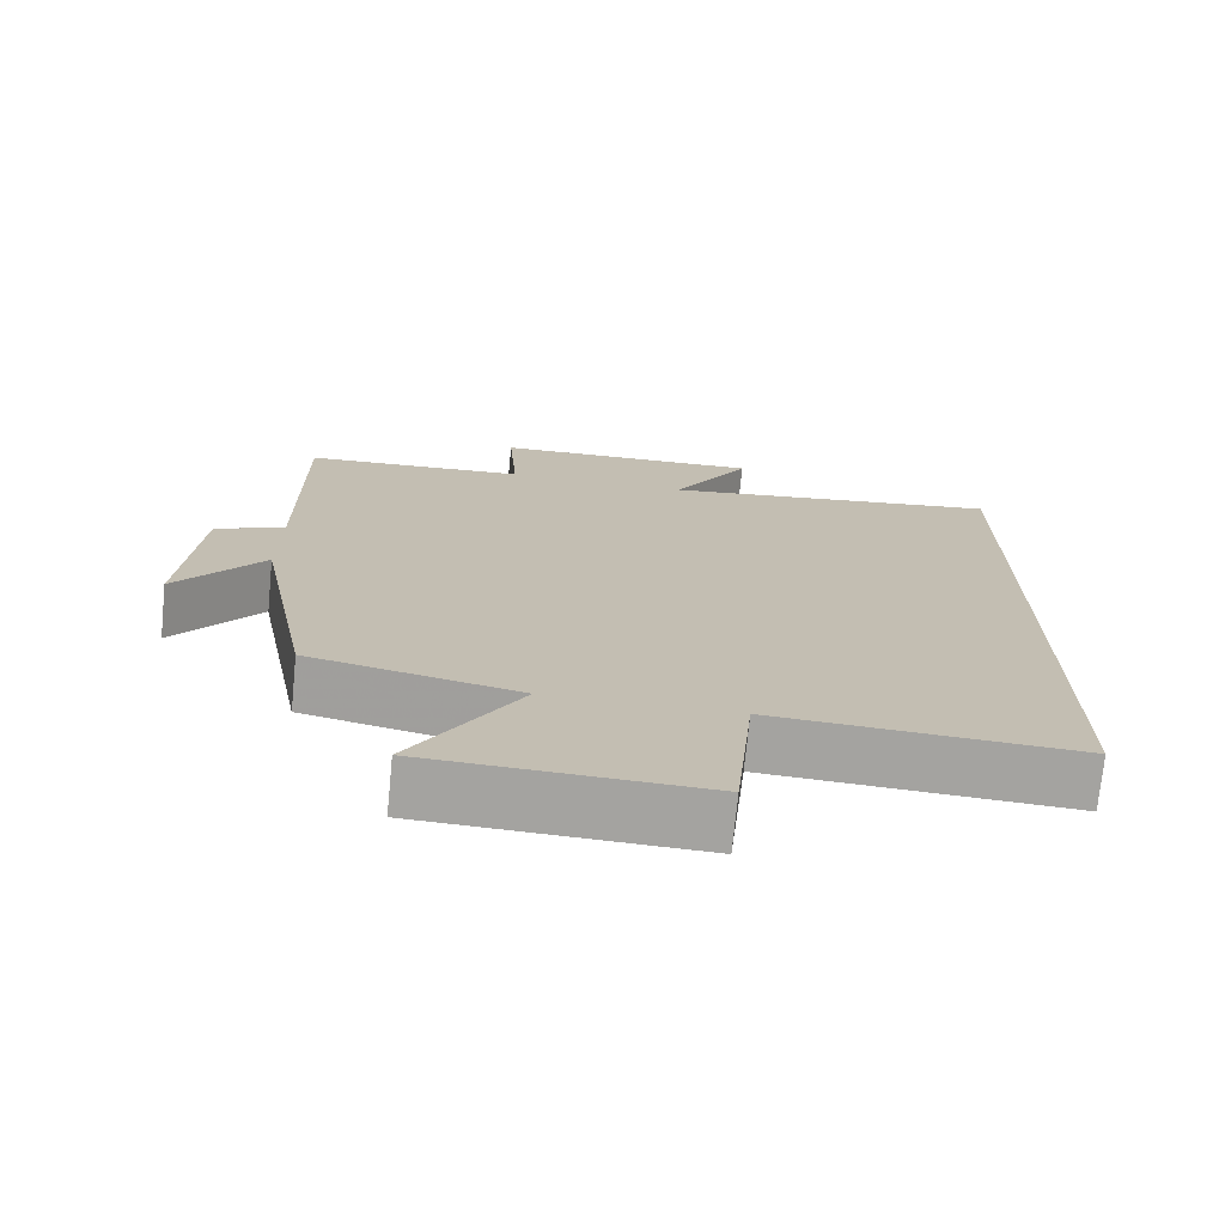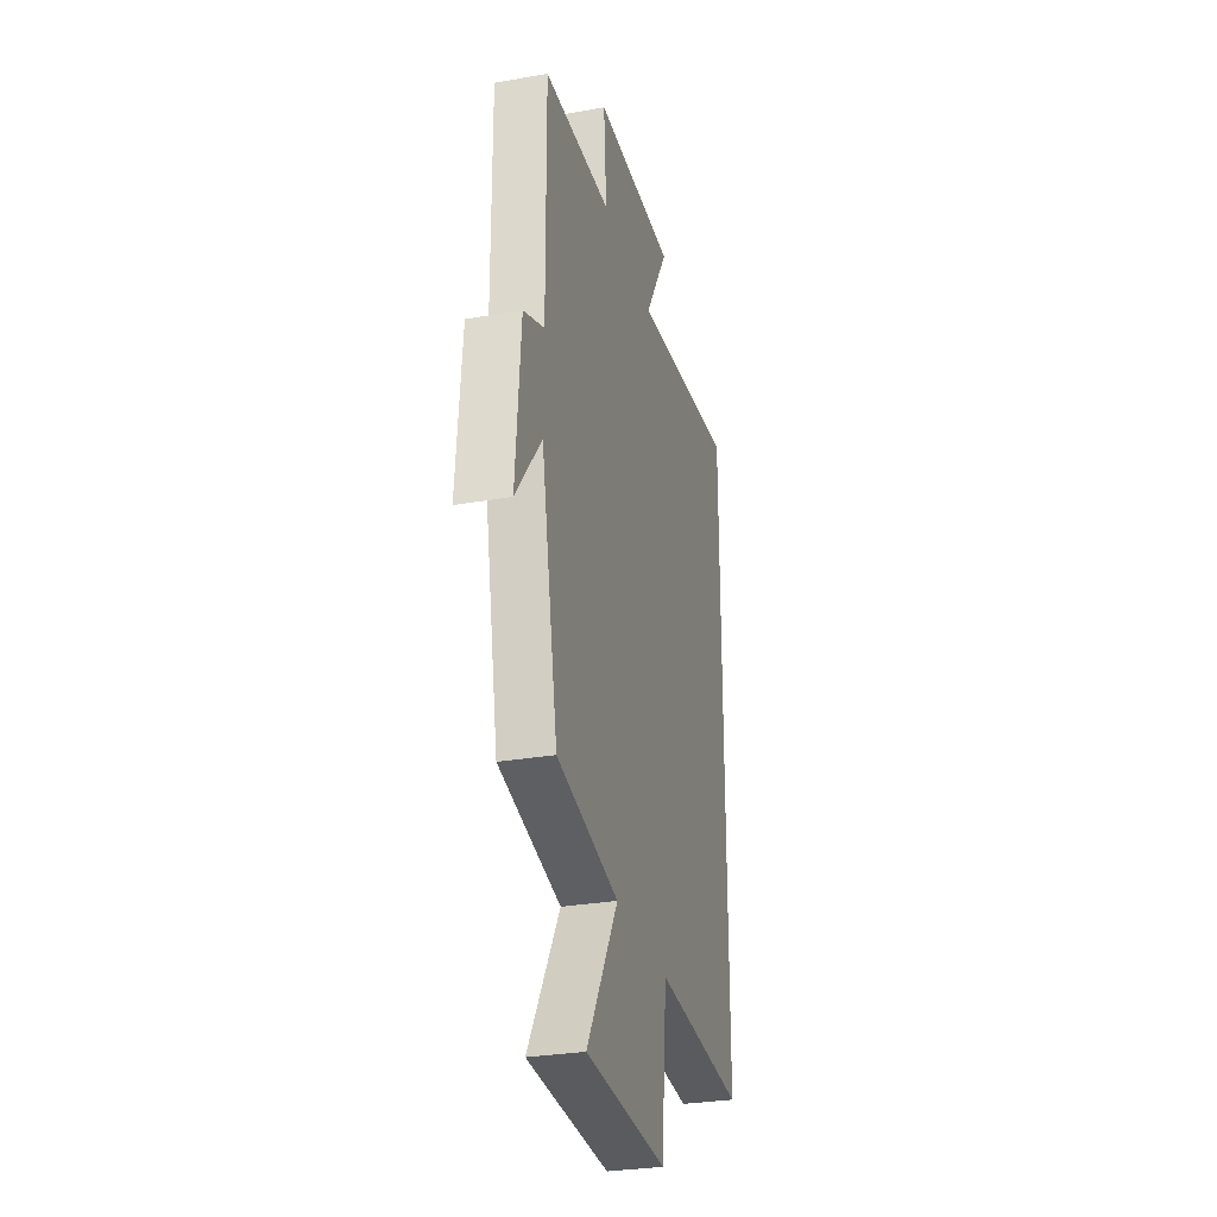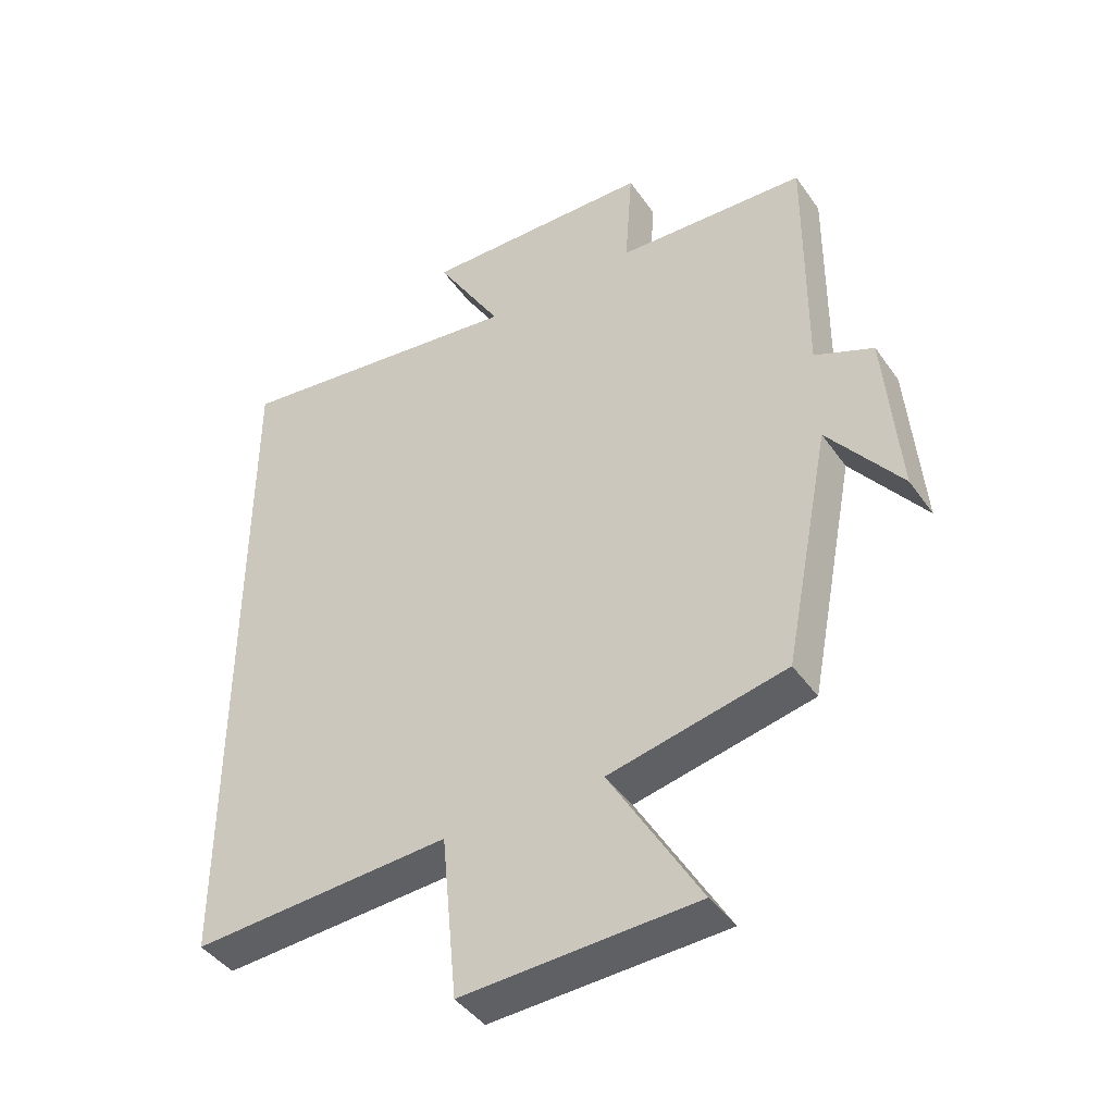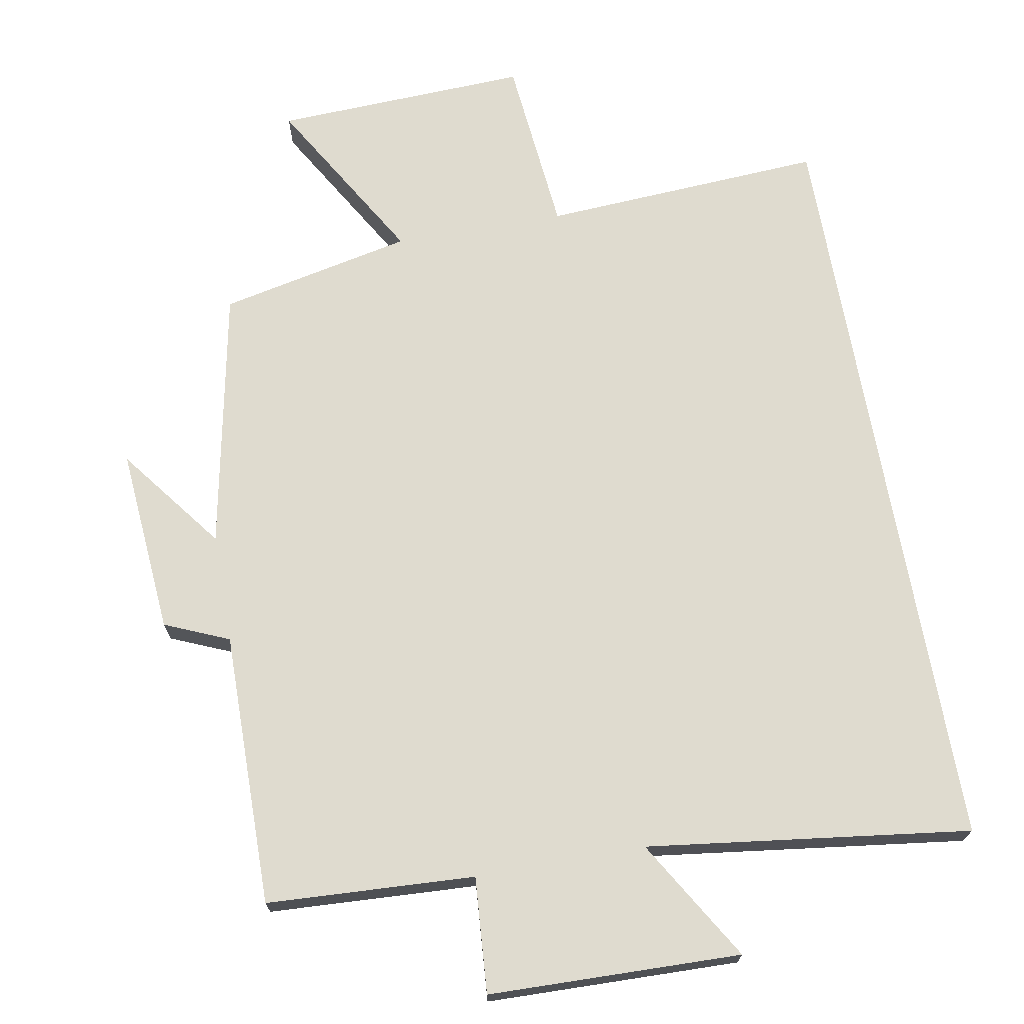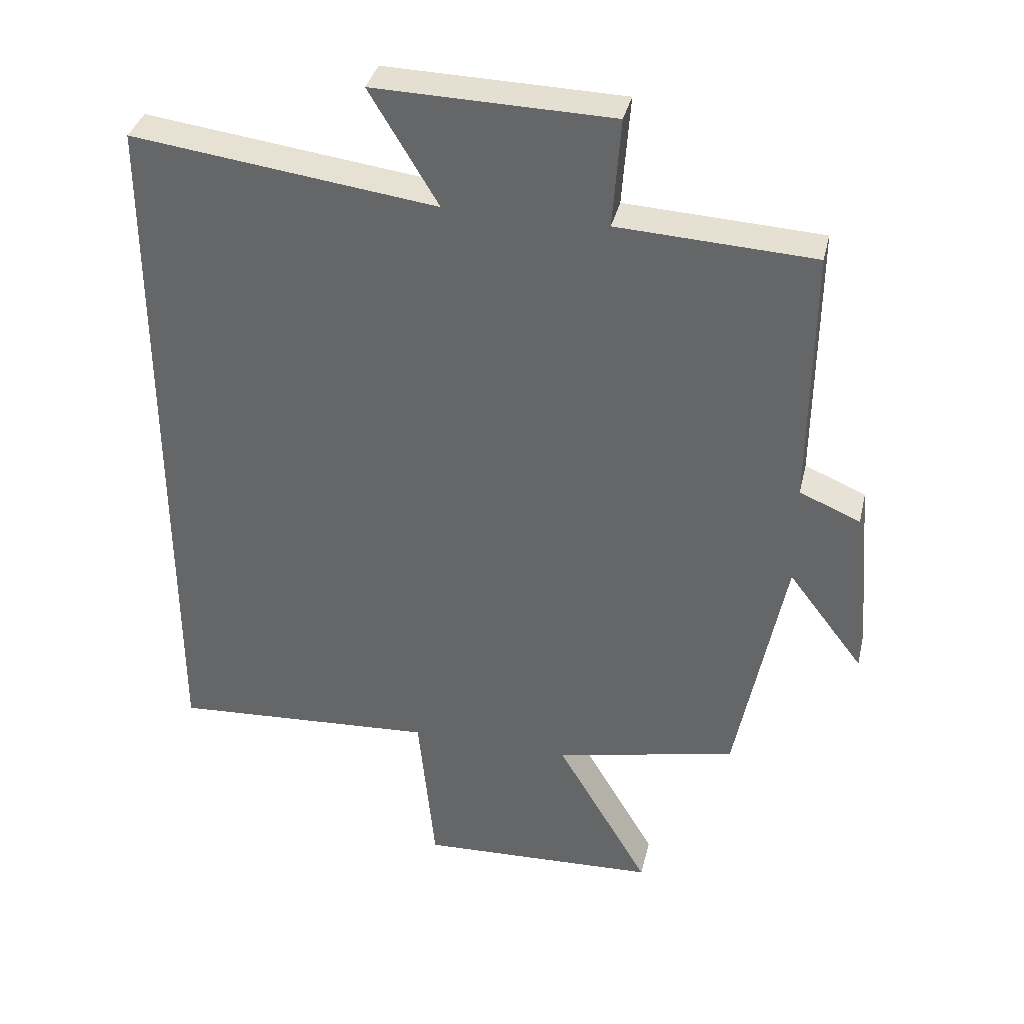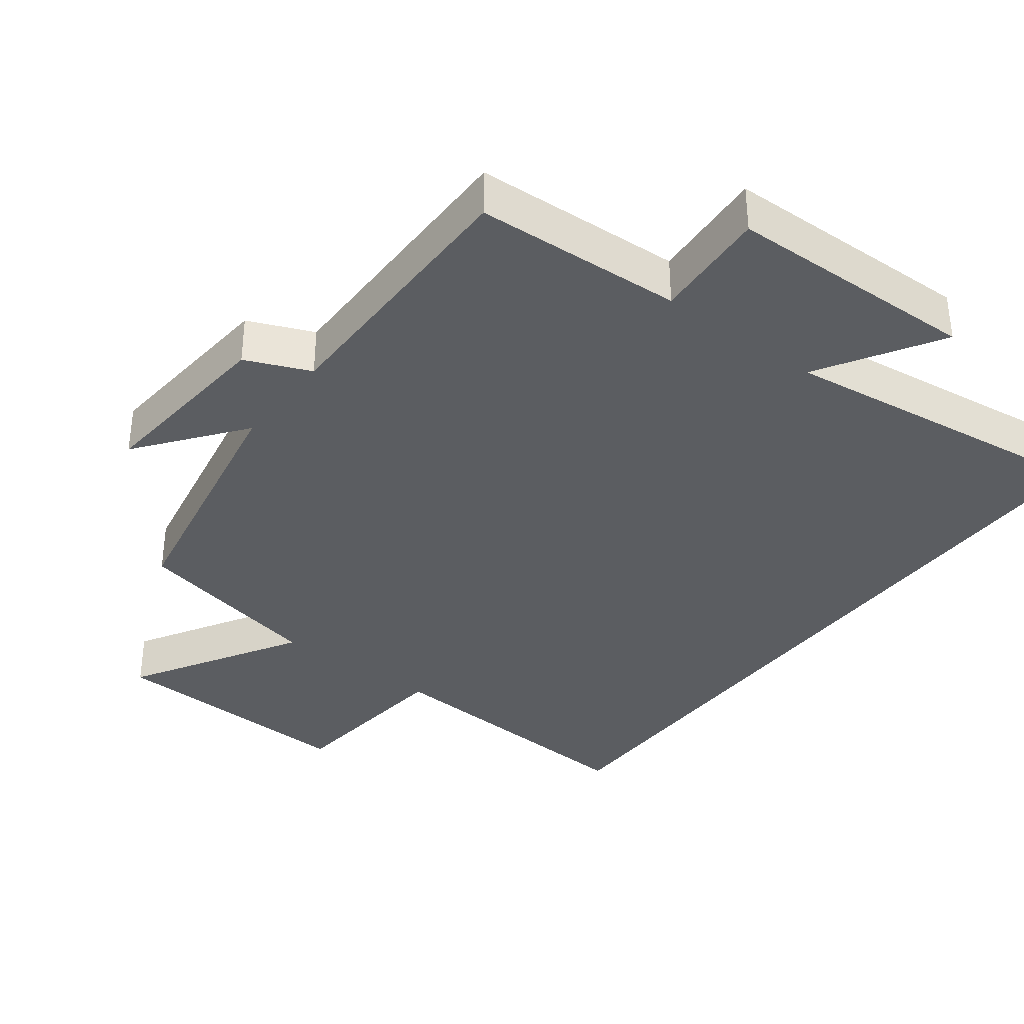
<metadata>
{"format":"obj","ext":"obj","renderer":"f3d","projection":"perspective","resolution":1024,"background":"white","views":[{"elev":-73.0,"azim":-5.6,"up":"+Z"},{"elev":-29.8,"azim":-75.6,"up":"+Z"},{"elev":-43.0,"azim":-147.7,"up":"+Z"},{"elev":70.3,"azim":-10.1,"up":"+Y"},{"elev":36.2,"azim":-166.9,"up":"+Z"},{"elev":-36.0,"azim":-37.3,"up":"+Y"}]}
</metadata>
<code>
v 0.5 0.07 0.559
v 0.5 0.07 -0.525
v 0.097 0.07 -0.5
v 0.072 0.07 -0.756
v -0.292 0.07 -0.74
v -0.151 0.07 -0.5
v -0.427 0.07 -0.44
v -0.5 0.07 -0.065
v -0.614 0.07 -0.214
v -0.592 0.07 0.054
v -0.5 0.07 0.093
v -0.503 0.07 0.485
v -0.206 0.07 0.5
v -0.218 0.07 0.665
v 0.142 0.07 0.673
v 0.038 0.07 0.5
v 0.5 0 0.559
v 0.5 0 -0.525
v 0.097 0 -0.5
v 0.072 0 -0.756
v -0.292 0 -0.74
v -0.151 0 -0.5
v -0.427 0 -0.44
v -0.5 0 -0.065
v -0.614 0 -0.214
v -0.592 0 0.054
v -0.5 0 0.093
v -0.503 0 0.485
v -0.206 0 0.5
v -0.218 0 0.665
v 0.142 0 0.673
v 0.038 0 0.5
f 13 14 15 16
f 11 12 13 16
f 1 2 3
f 16 1 3
f 11 16 3
f 8 9 10 11
f 8 11 3
f 7 8 3
f 6 7 3
f 3 4 5 6
f 32 31 30 29
f 32 29 28 27
f 19 18 17
f 19 17 32
f 19 32 27
f 27 26 25 24
f 19 27 24
f 19 24 23
f 19 23 22
f 22 21 20 19
f 1 17 18 2
f 2 18 19 3
f 3 19 20 4
f 4 20 21 5
f 5 21 22 6
f 6 22 23 7
f 7 23 24 8
f 8 24 25 9
f 9 25 26 10
f 10 26 27 11
f 11 27 28 12
f 12 28 29 13
f 13 29 30 14
f 14 30 31 15
f 15 31 32 16
f 16 32 17 1

</code>
